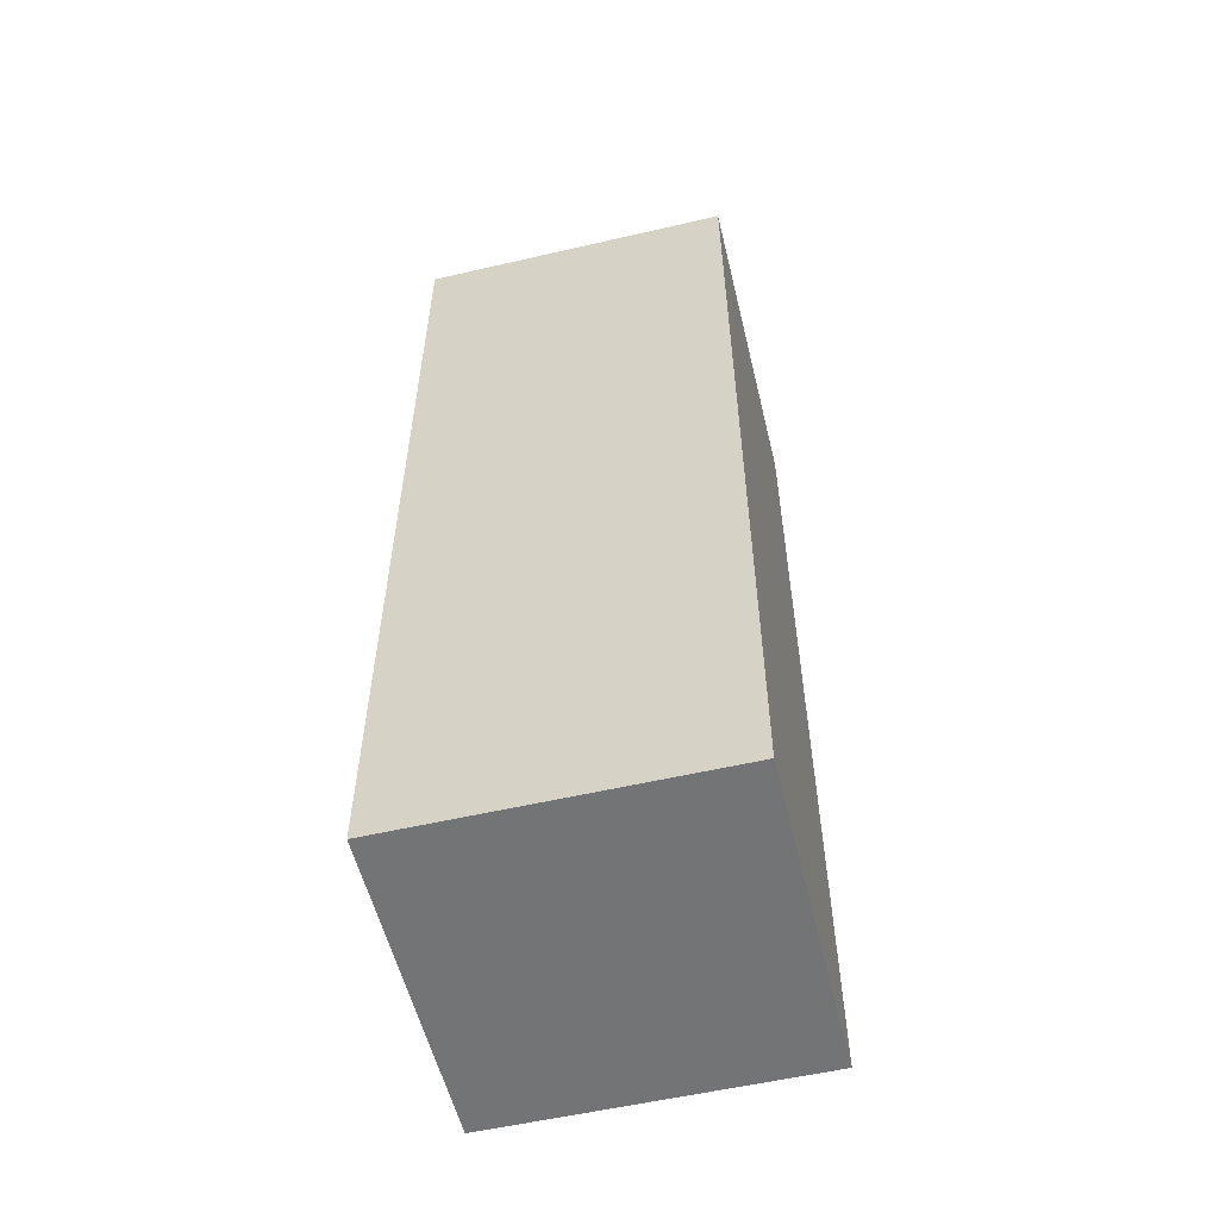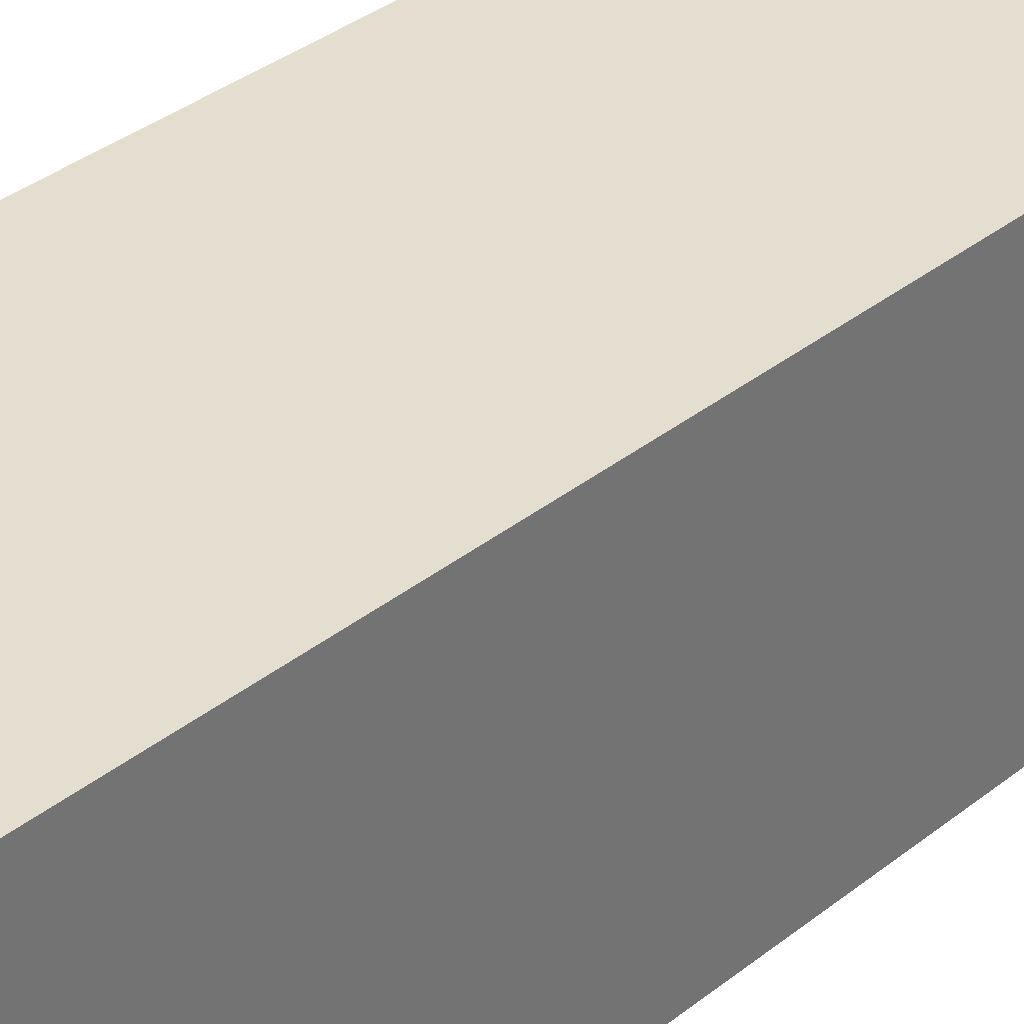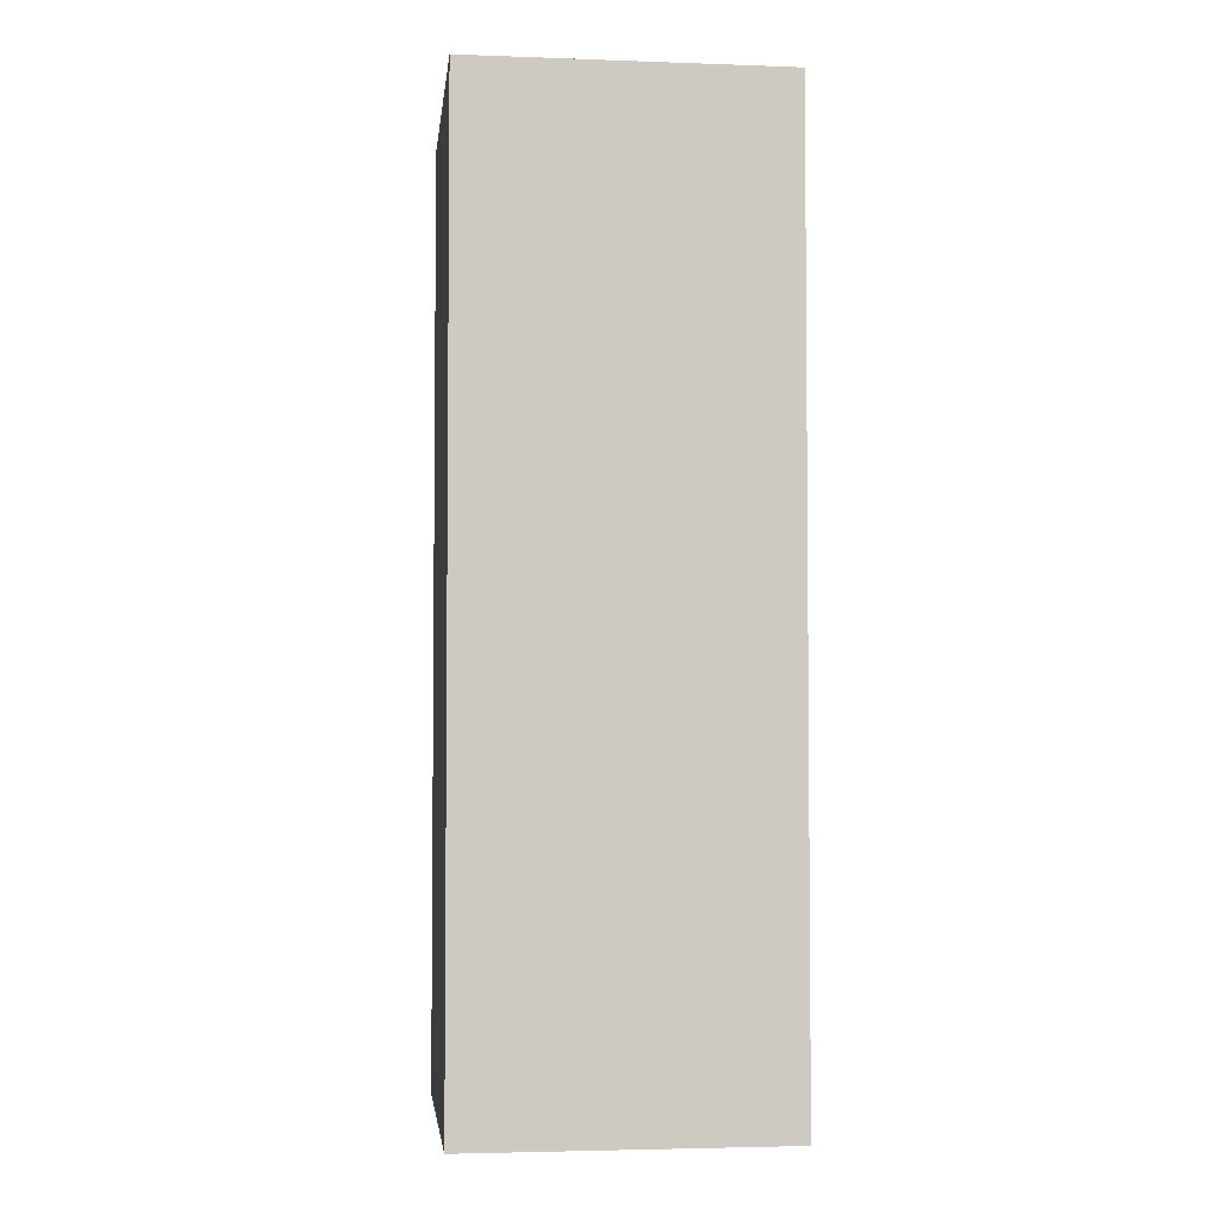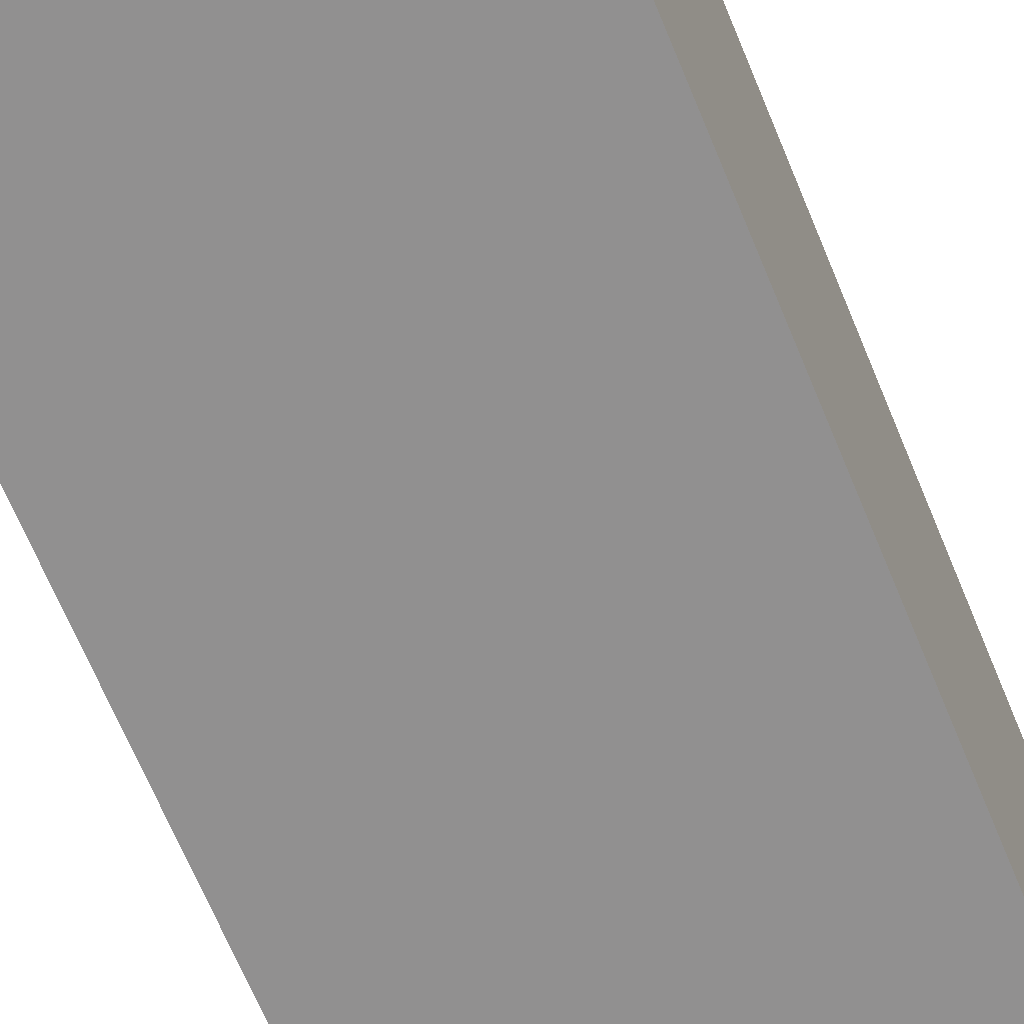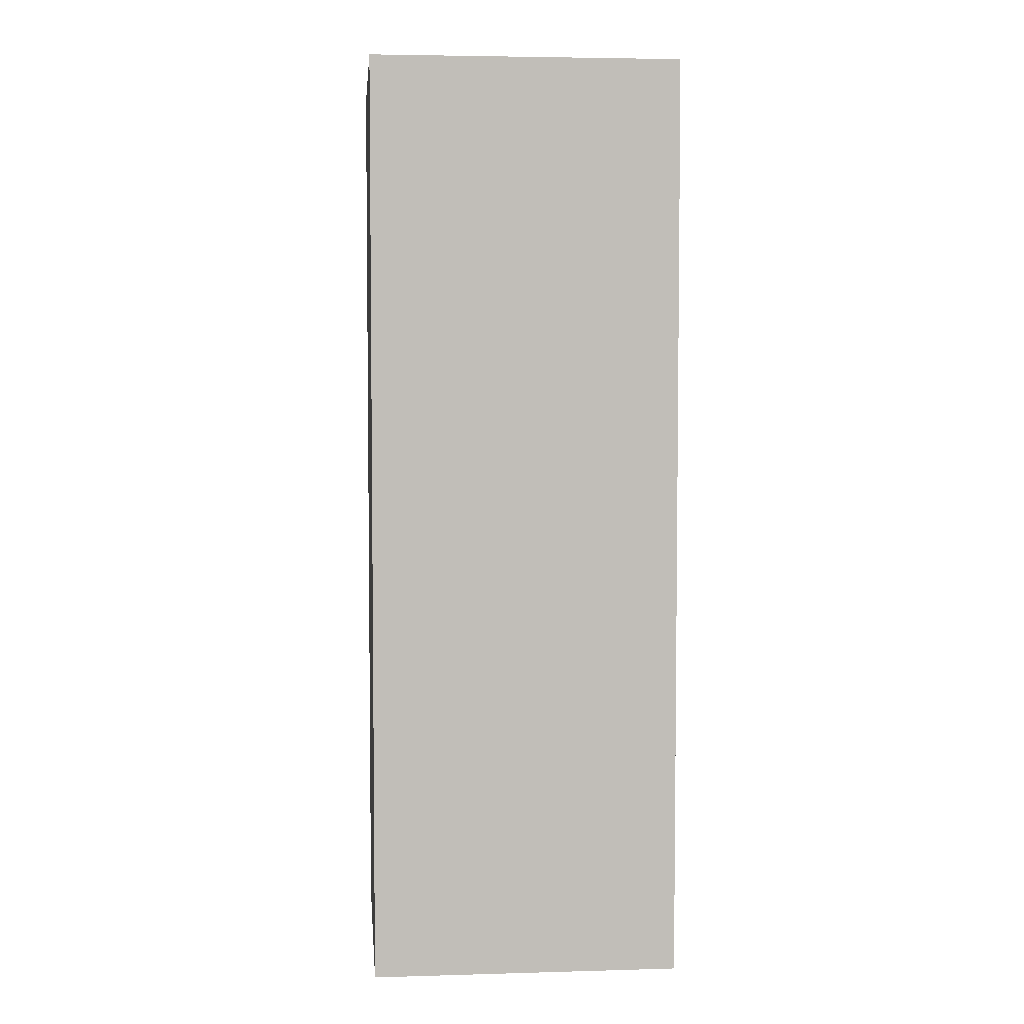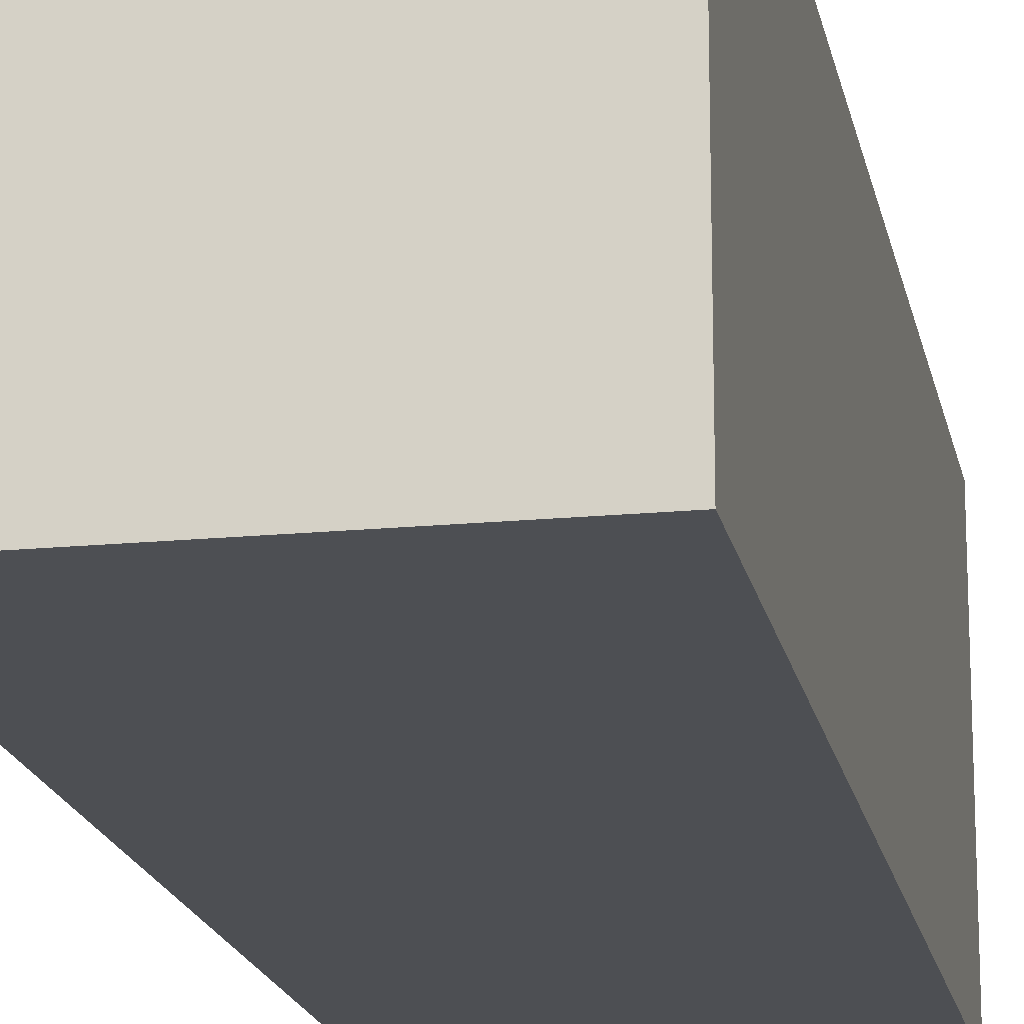
<metadata>
{"format":"obj","ext":"obj","renderer":"f3d","projection":"perspective","resolution":1024,"background":"white","views":[{"elev":-56.2,"azim":-166.4,"up":"+Y"},{"elev":35.9,"azim":-136.0,"up":"+Z"},{"elev":-3.6,"azim":173.3,"up":"+Y"},{"elev":-65.8,"azim":-157.8,"up":"+Z"},{"elev":4.5,"azim":-5.2,"up":"+Y"},{"elev":-17.8,"azim":-169.2,"up":"+Z"}]}
</metadata>
<code>
o Cube
v 30 180 -30
v 30 0 -30
v 30 180 30
v 30 0 30
v -30 180 -30
v -30 0 -30
v -30 180 30
v -30 0 30
v 30 121 -30
v -30 121 30
v 30 121 30
v -30 121 -30
v 30 60.5 -30
v 30 60.5 30
v -30 60.5 -30
v -30 60.5 30
f 5 3 1
f 3 10 11
f 7 12 10
f 2 8 6
f 1 11 9
f 5 9 12
f 12 13 15
f 9 14 13
f 10 15 16
f 11 16 14
f 14 8 4
f 16 6 8
f 13 4 2
f 15 2 6
f 5 7 3
f 3 7 10
f 7 5 12
f 2 4 8
f 1 3 11
f 5 1 9
f 12 9 13
f 9 11 14
f 10 12 15
f 11 10 16
f 14 16 8
f 16 15 6
f 13 14 4
f 15 13 2

</code>
